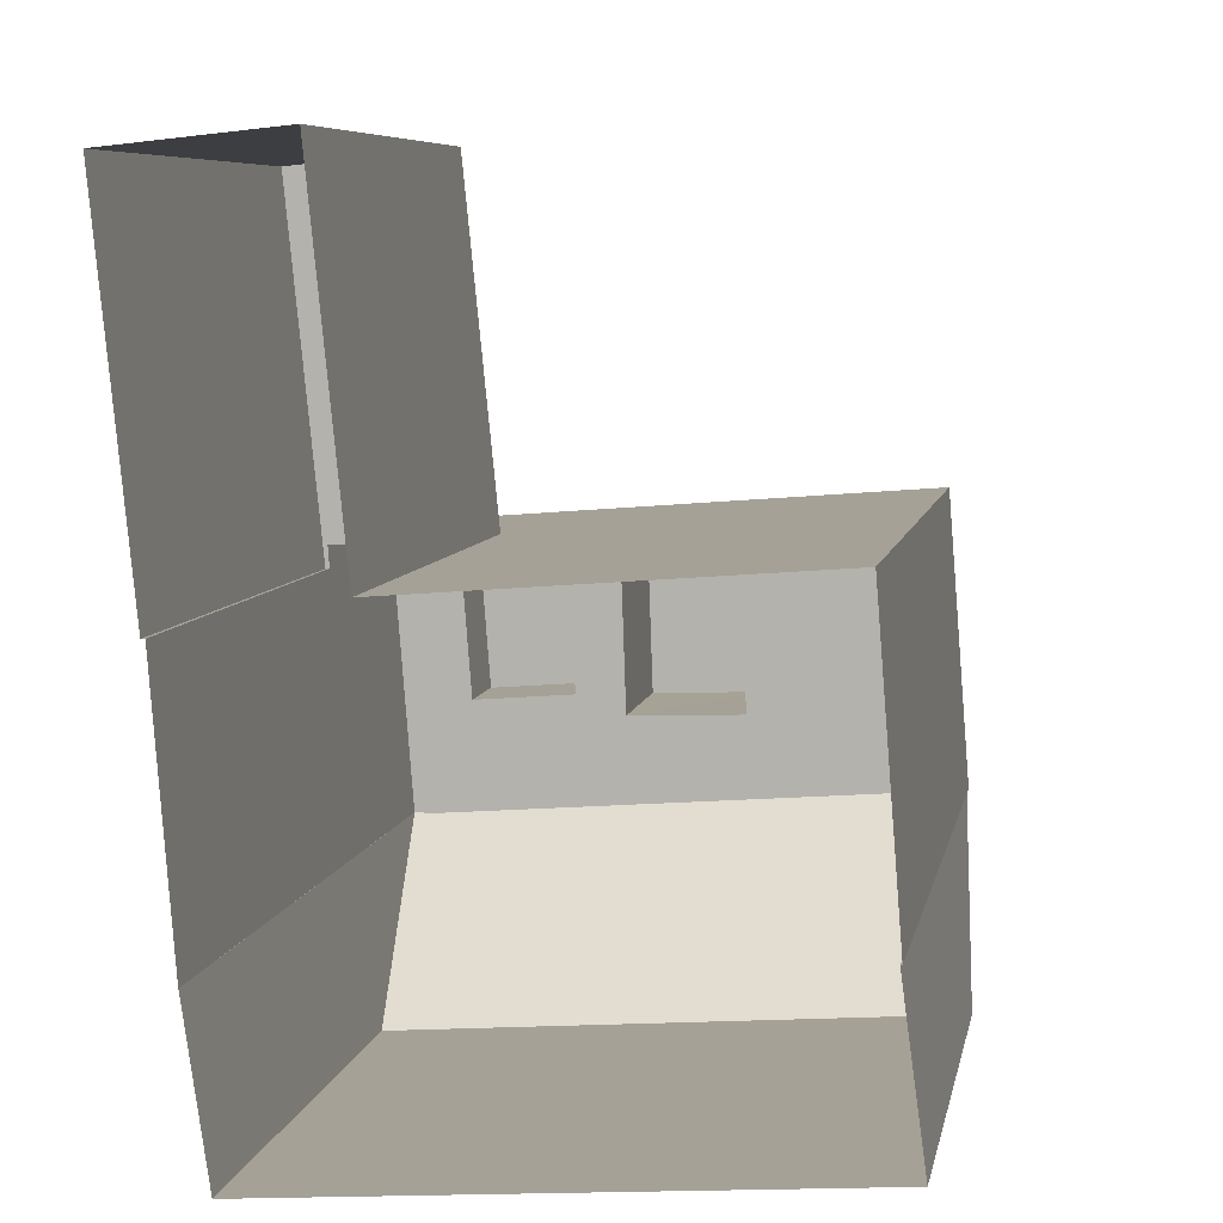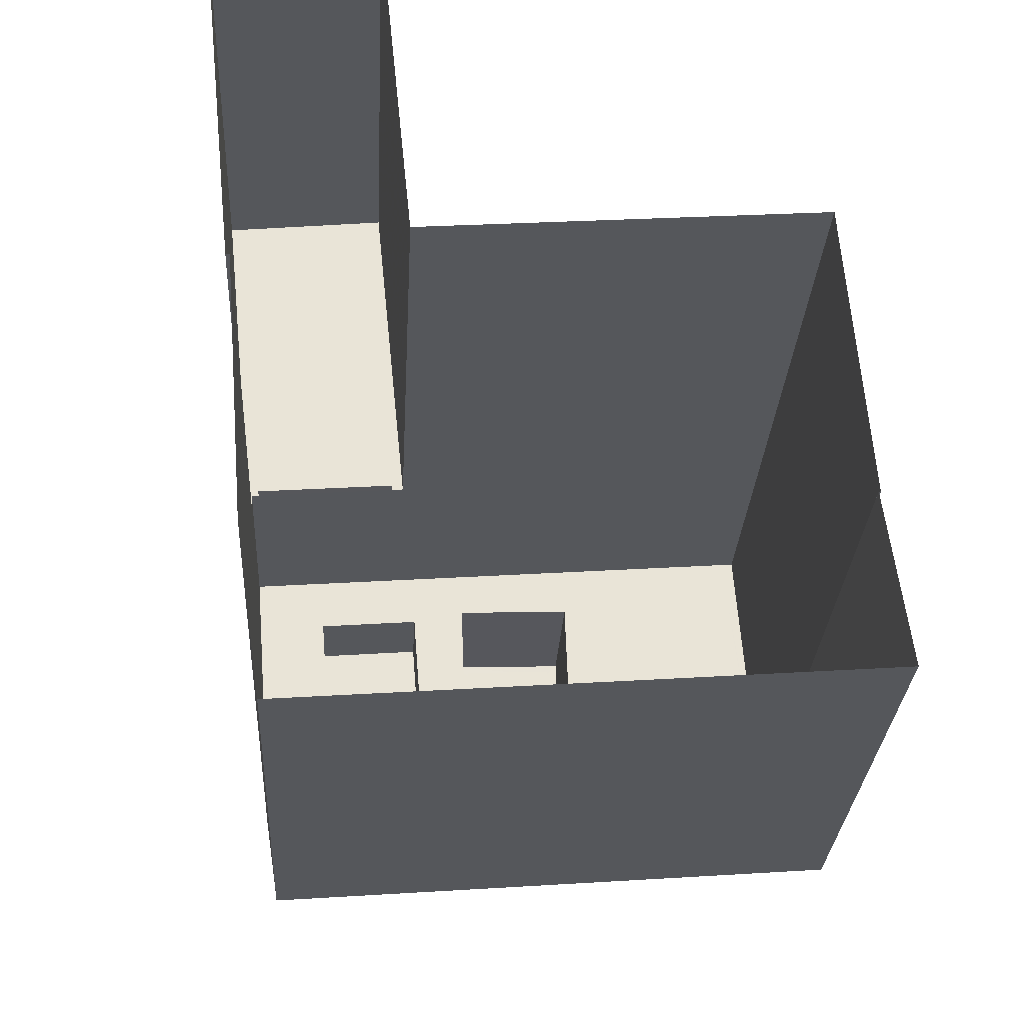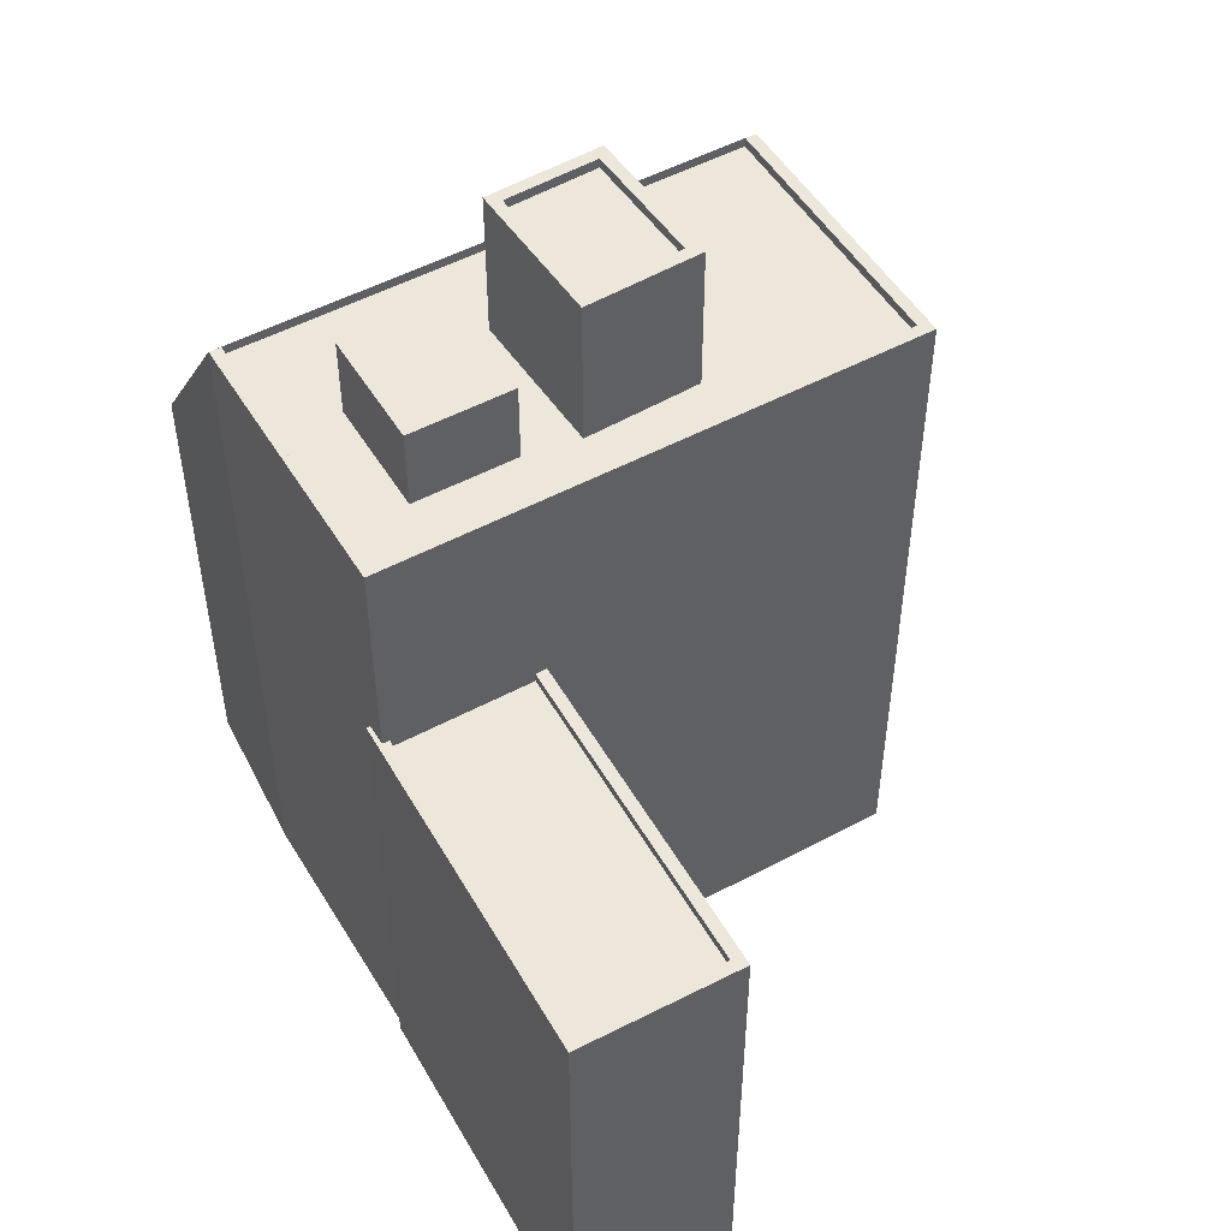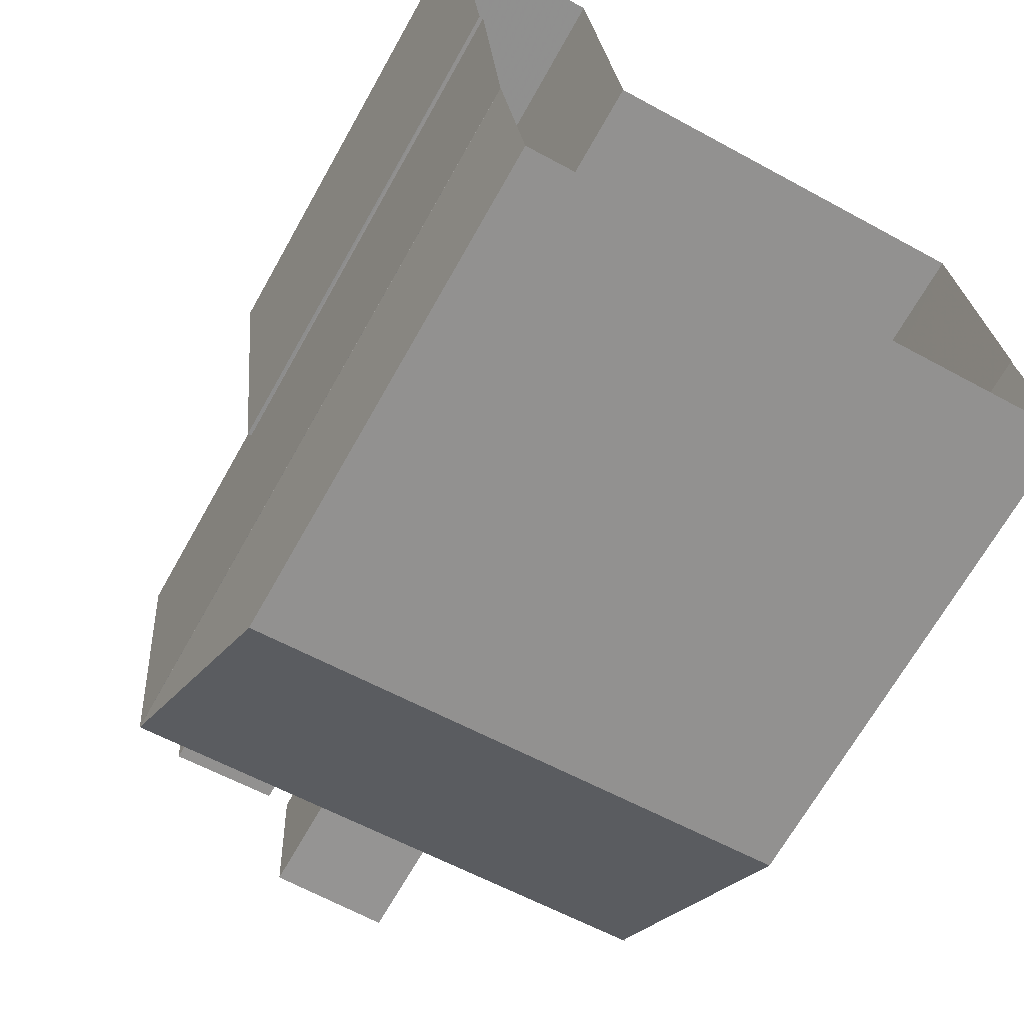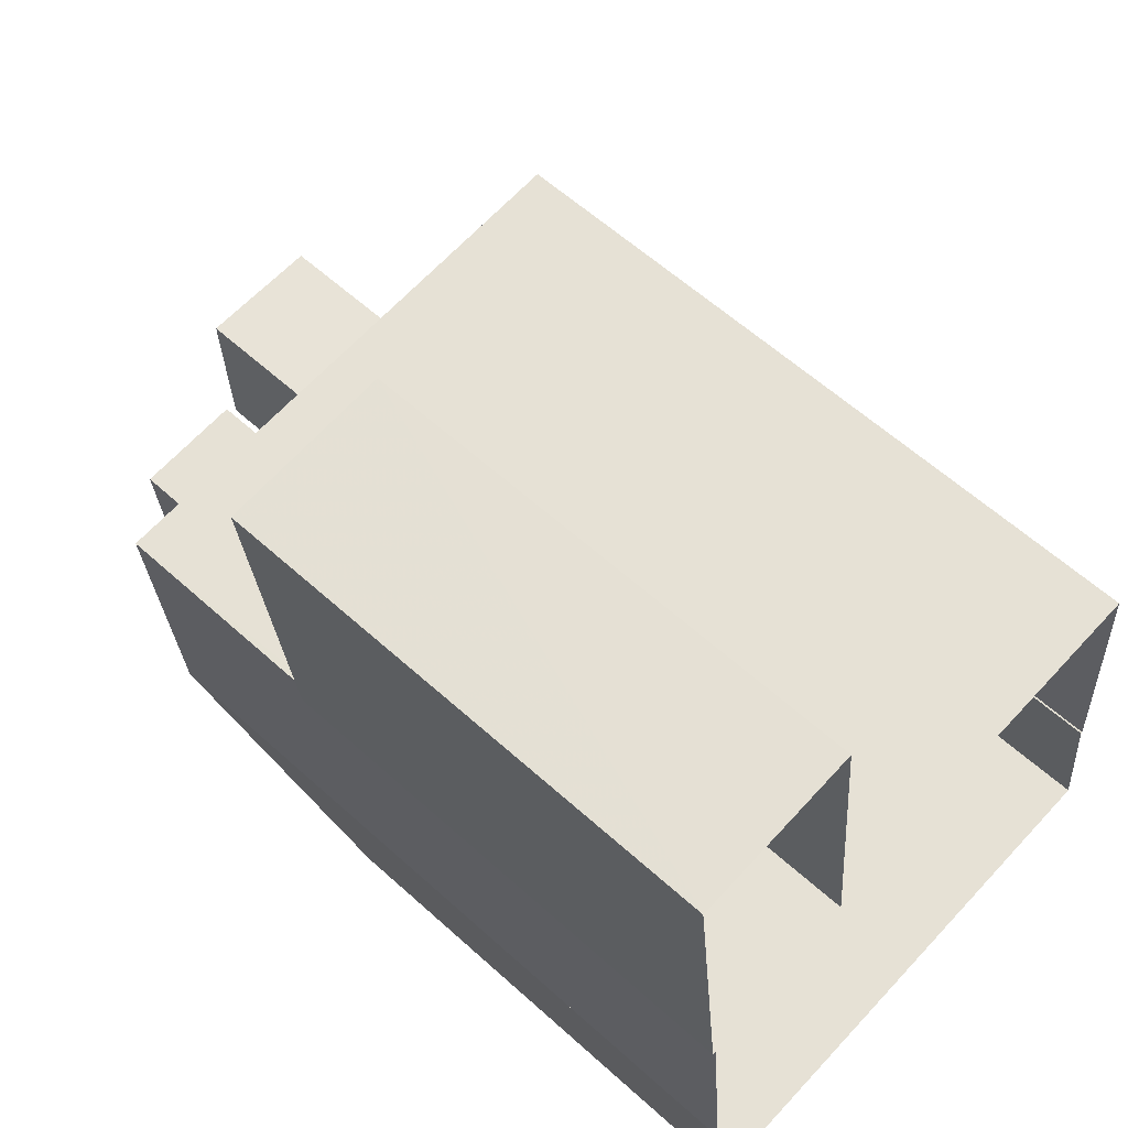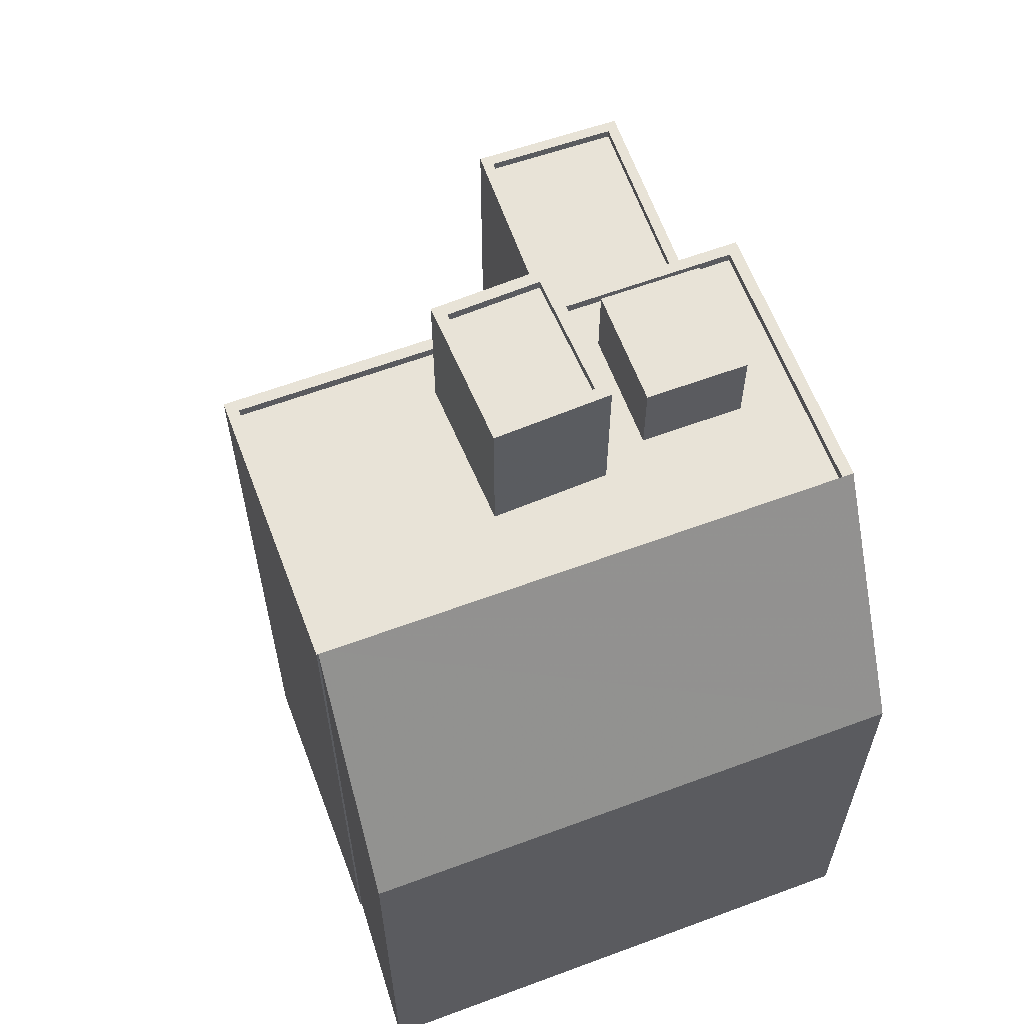
<metadata>
{"format":"obj","ext":"obj","renderer":"f3d","projection":"perspective","resolution":1024,"background":"white","views":[{"elev":7.0,"azim":-169.4,"up":"+Y"},{"elev":-27.8,"azim":177.0,"up":"+Y"},{"elev":50.9,"azim":145.2,"up":"+Z"},{"elev":-67.9,"azim":150.7,"up":"+Y"},{"elev":59.6,"azim":132.9,"up":"+Y"},{"elev":61.9,"azim":-25.1,"up":"+Z"}]}
</metadata>
<code>
v -1.187e+04 -3.353e+04 32.6
v -1.186e+04 -3.354e+04 32.6
v -1.187e+04 -3.354e+04 32.59
v -1.187e+04 -3.353e+04 32.6
v -1.187e+04 -3.353e+04 32.6
v -1.186e+04 -3.353e+04 32.6
v -1.186e+04 -3.353e+04 32.6
v -1.186e+04 -3.353e+04 32.6
v -1.186e+04 -3.352e+04 32.6
v -1.186e+04 -3.352e+04 32.6
v -1.186e+04 -3.353e+04 32.6
v -1.186e+04 -3.353e+04 32.6
v -1.186e+04 -3.353e+04 44.93
v -1.186e+04 -3.352e+04 44.93
v -1.186e+04 -3.352e+04 44.93
v -1.186e+04 -3.353e+04 44.93
v -1.186e+04 -3.353e+04 45.18
v -1.186e+04 -3.353e+04 45.18
v -1.186e+04 -3.353e+04 45.18
v -1.186e+04 -3.352e+04 45.18
v -1.186e+04 -3.353e+04 45.18
v -1.186e+04 -3.352e+04 45.18
v -1.186e+04 -3.353e+04 45.18
v -1.186e+04 -3.352e+04 45.18
v -1.186e+04 -3.353e+04 45.18
v -1.186e+04 -3.352e+04 45.18
v -1.187e+04 -3.353e+04 50.77
v -1.187e+04 -3.353e+04 50.77
v -1.187e+04 -3.353e+04 50.77
v -1.186e+04 -3.353e+04 50.77
v -1.186e+04 -3.353e+04 50.77
v -1.186e+04 -3.353e+04 50.77
v -1.186e+04 -3.353e+04 50.77
v -1.186e+04 -3.353e+04 50.77
v -1.187e+04 -3.353e+04 50.77
v -1.187e+04 -3.353e+04 50.77
v -1.186e+04 -3.353e+04 50.52
v -1.186e+04 -3.353e+04 50.52
v -1.186e+04 -3.353e+04 50.52
v -1.187e+04 -3.353e+04 50.52
v -1.187e+04 -3.353e+04 50.52
v -1.187e+04 -3.353e+04 50.52
v -1.186e+04 -3.353e+04 50.52
v -1.187e+04 -3.353e+04 50.52
v -1.187e+04 -3.353e+04 50.52
v -1.186e+04 -3.353e+04 50.52
v -1.186e+04 -3.353e+04 50.52
v -1.186e+04 -3.353e+04 50.52
v -1.186e+04 -3.353e+04 50.52
v -1.186e+04 -3.353e+04 50.52
v -1.186e+04 -3.353e+04 50.52
v -1.186e+04 -3.353e+04 50.52
v -1.187e+04 -3.353e+04 54.12
v -1.186e+04 -3.353e+04 54.12
v -1.186e+04 -3.353e+04 54.12
v -1.187e+04 -3.353e+04 54.12
v -1.186e+04 -3.353e+04 54.37
v -1.186e+04 -3.353e+04 54.37
v -1.186e+04 -3.353e+04 54.37
v -1.186e+04 -3.353e+04 54.37
v -1.187e+04 -3.353e+04 54.37
v -1.187e+04 -3.353e+04 54.37
v -1.187e+04 -3.353e+04 54.37
v -1.187e+04 -3.353e+04 54.37
v -1.187e+04 -3.354e+04 45.15
v -1.186e+04 -3.354e+04 45.17
v -1.186e+04 -3.353e+04 52.59
v -1.186e+04 -3.353e+04 52.59
v -1.186e+04 -3.353e+04 52.59
v -1.186e+04 -3.353e+04 52.59
f 1 2 3
f 4 1 5
f 1 6 2
f 6 7 8
f 9 10 11
f 4 11 1
f 10 12 7
f 6 1 11
f 7 6 11
f 11 10 7
f 13 14 15
f 16 13 15
f 17 18 19
f 18 20 19
f 21 22 23
f 23 22 24
f 22 20 24
f 25 19 26
f 26 20 22
f 19 20 26
f 27 28 29
f 27 29 30
f 30 31 32
f 32 31 33
f 31 34 33
f 29 35 36
f 28 35 29
f 30 29 31
f 37 38 39
f 40 41 38
f 40 42 41
f 43 40 38
f 38 37 43
f 44 42 40
f 44 45 42
f 46 45 44
f 46 47 48
f 49 43 37
f 49 48 47
f 49 47 43
f 46 44 47
f 50 46 48
f 46 50 51
f 51 50 39
f 37 52 49
f 39 52 37
f 50 52 39
f 53 54 55
f 56 53 55
f 57 58 59
f 60 57 59
f 59 61 62
f 63 58 57
f 63 62 61
f 59 62 60
f 64 63 57
f 62 63 64
f 36 65 66
f 66 33 34
f 36 35 65
f 36 66 34
f 67 68 69
f 67 70 68
f 21 15 22
f 21 16 15
f 22 15 14
f 26 22 14
f 25 26 14
f 13 25 14
f 23 24 9
f 11 23 9
f 24 10 9
f 24 20 10
f 18 12 10
f 20 18 10
f 17 12 18
f 17 7 12
f 19 25 30
f 23 11 4
f 21 25 13
f 21 13 16
f 30 23 27
f 23 4 27
f 30 21 23
f 30 25 21
f 28 27 4
f 5 28 4
f 19 30 17
f 7 17 8
f 8 17 32
f 17 30 32
f 35 28 5
f 1 35 5
f 8 33 6
f 8 32 33
f 45 29 42
f 42 36 41
f 42 29 36
f 51 31 46
f 46 29 45
f 46 31 29
f 38 34 39
f 39 31 51
f 39 34 31
f 62 56 55
f 60 62 55
f 57 55 54
f 57 60 55
f 64 54 53
f 64 57 54
f 64 53 56
f 62 64 56
f 47 59 58
f 43 47 58
f 63 43 58
f 63 40 43
f 44 40 63
f 61 44 63
f 47 44 61
f 59 47 61
f 65 3 2
f 66 65 2
f 65 35 1
f 3 65 1
f 66 2 6
f 33 66 6
f 36 38 41
f 36 34 38
f 50 69 68
f 50 48 69
f 70 50 68
f 70 52 50
f 67 52 70
f 67 49 52
f 48 49 67
f 69 48 67

</code>
